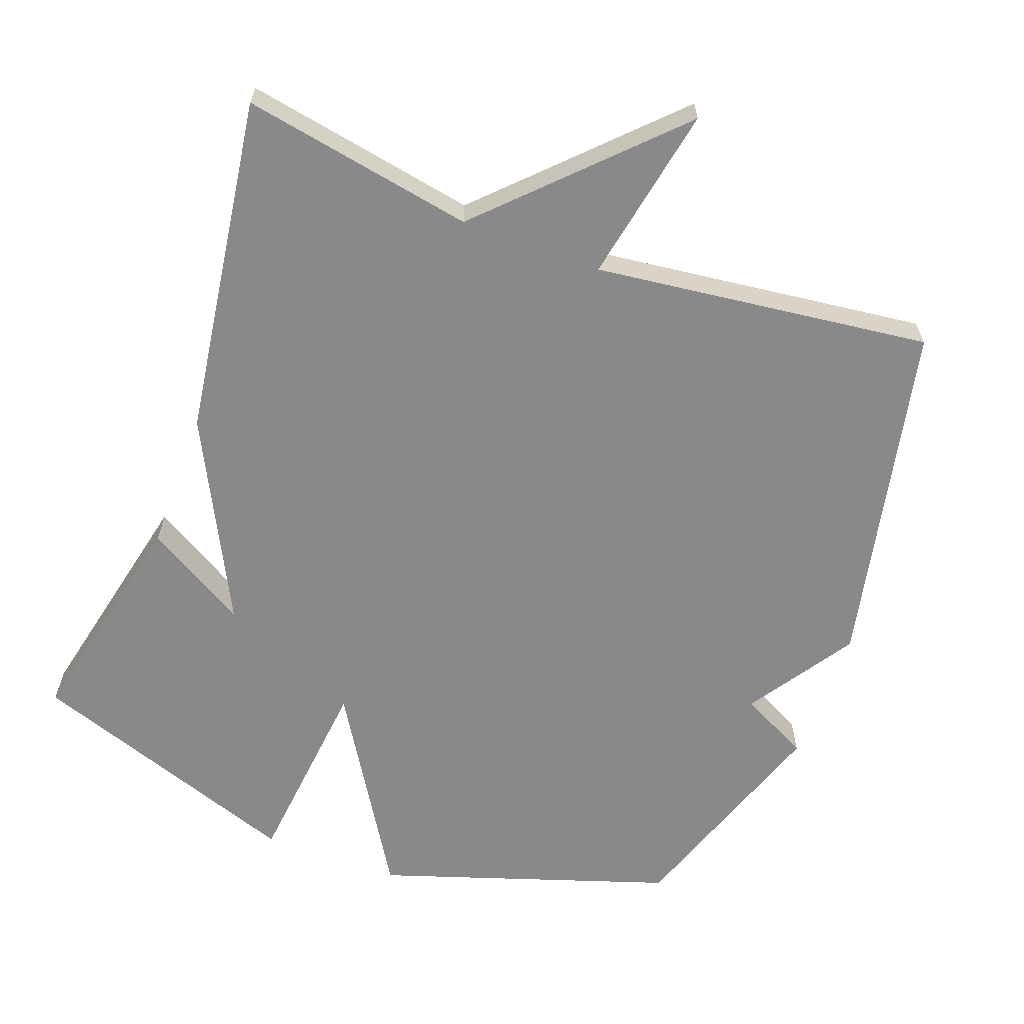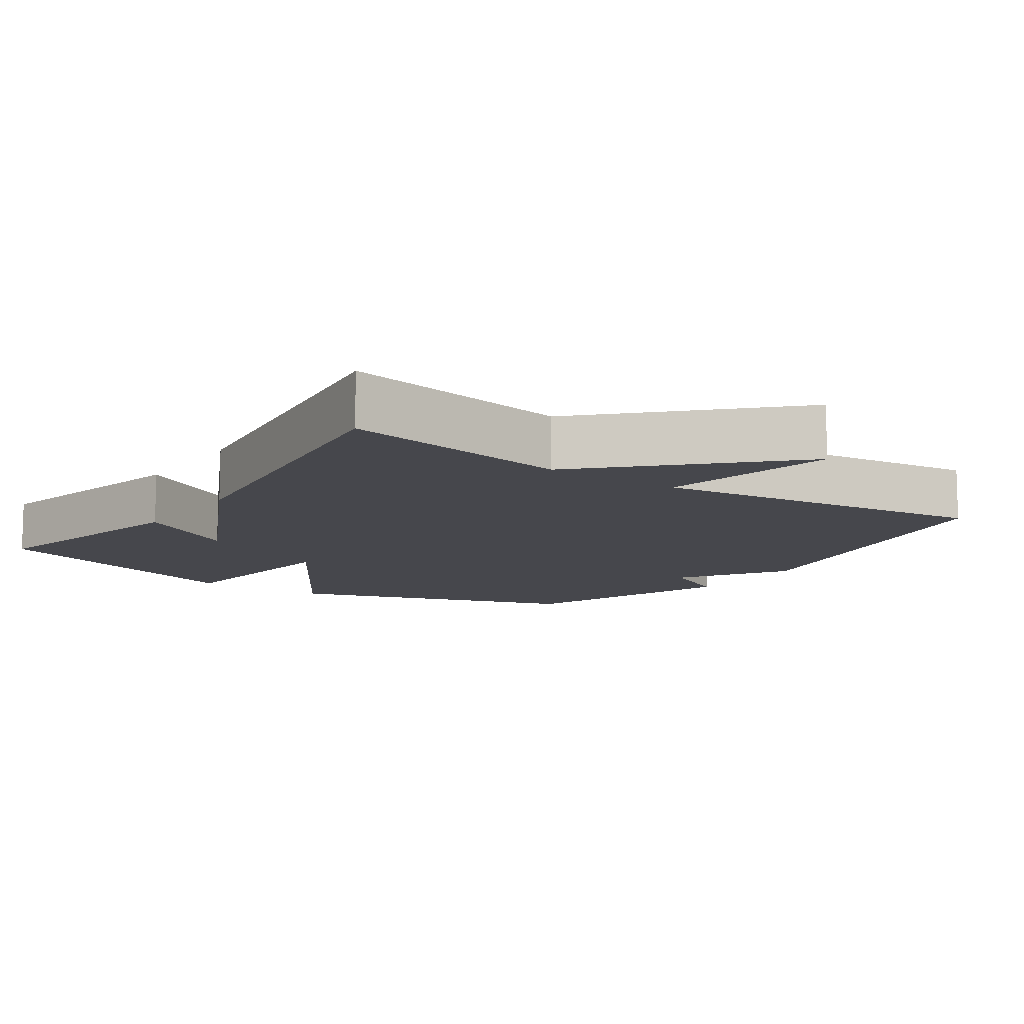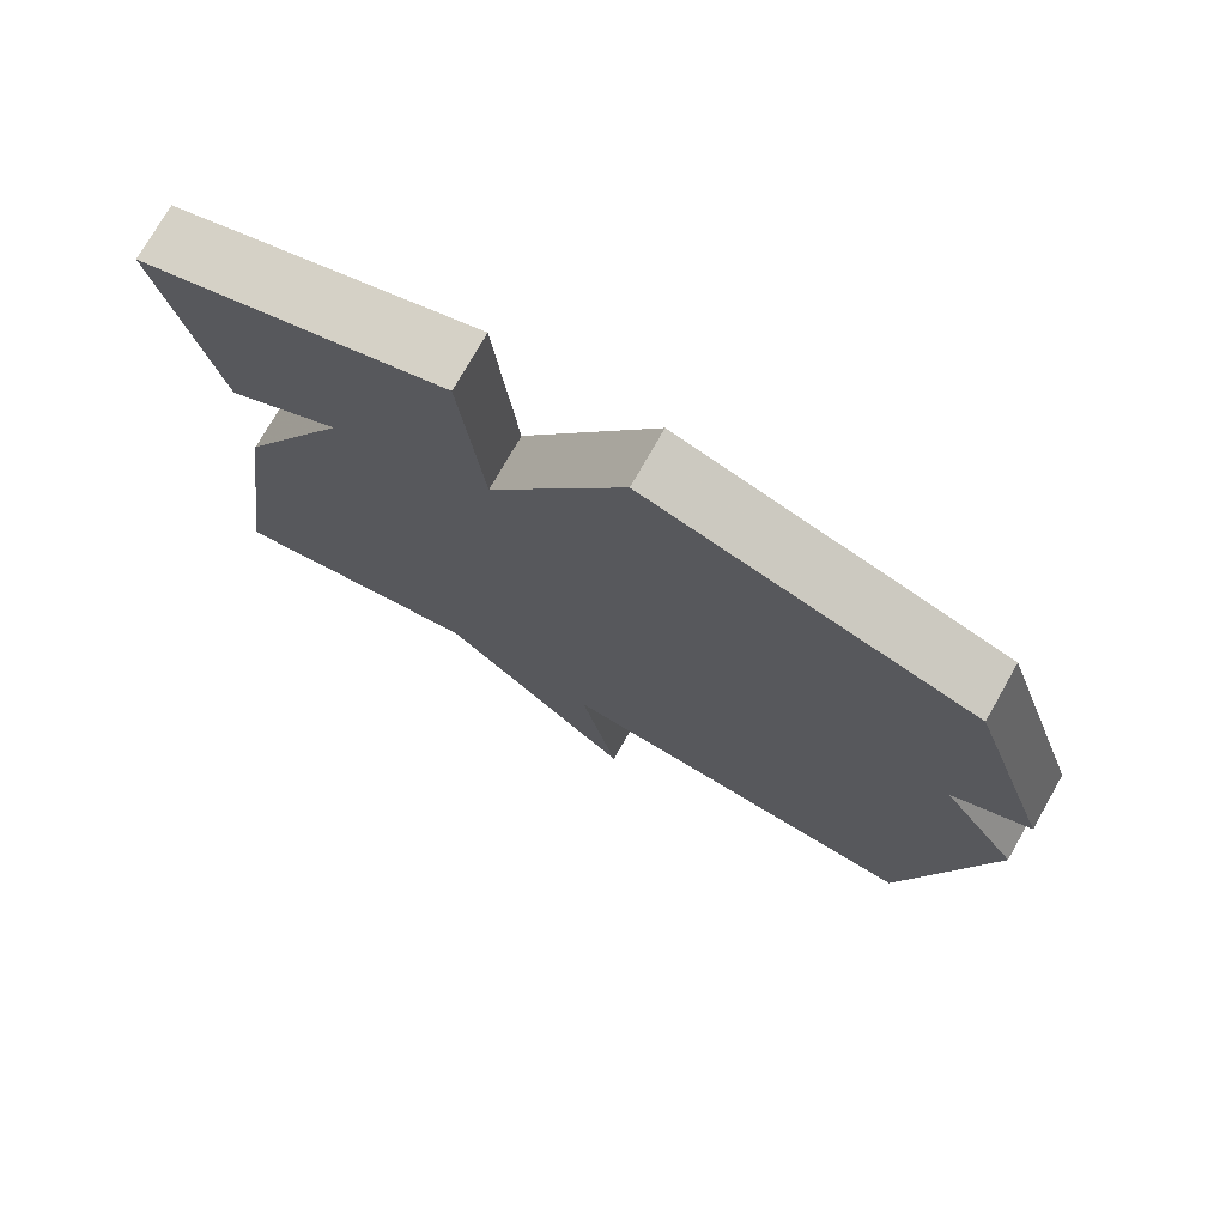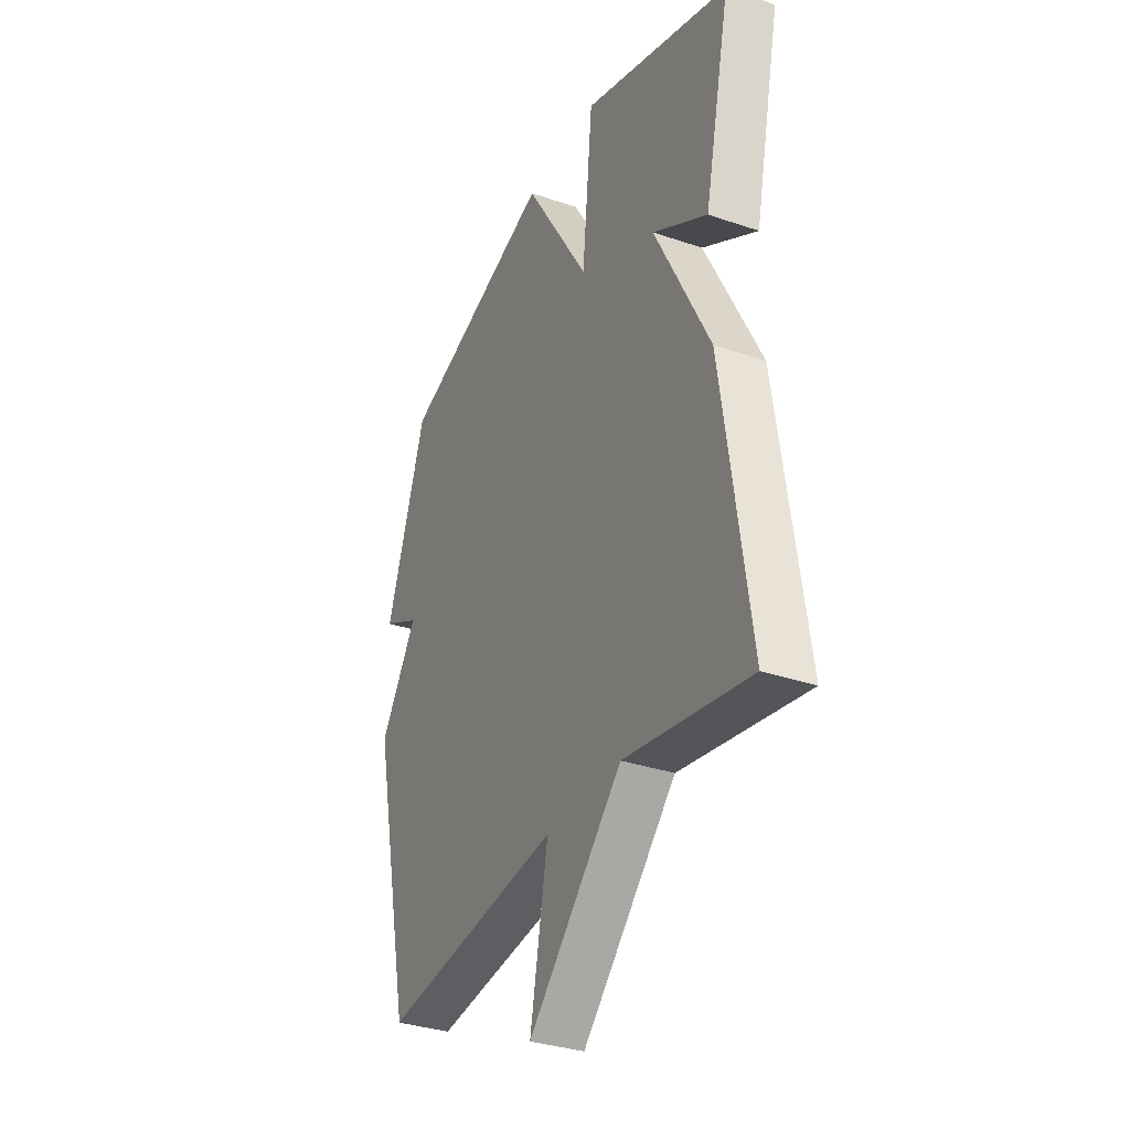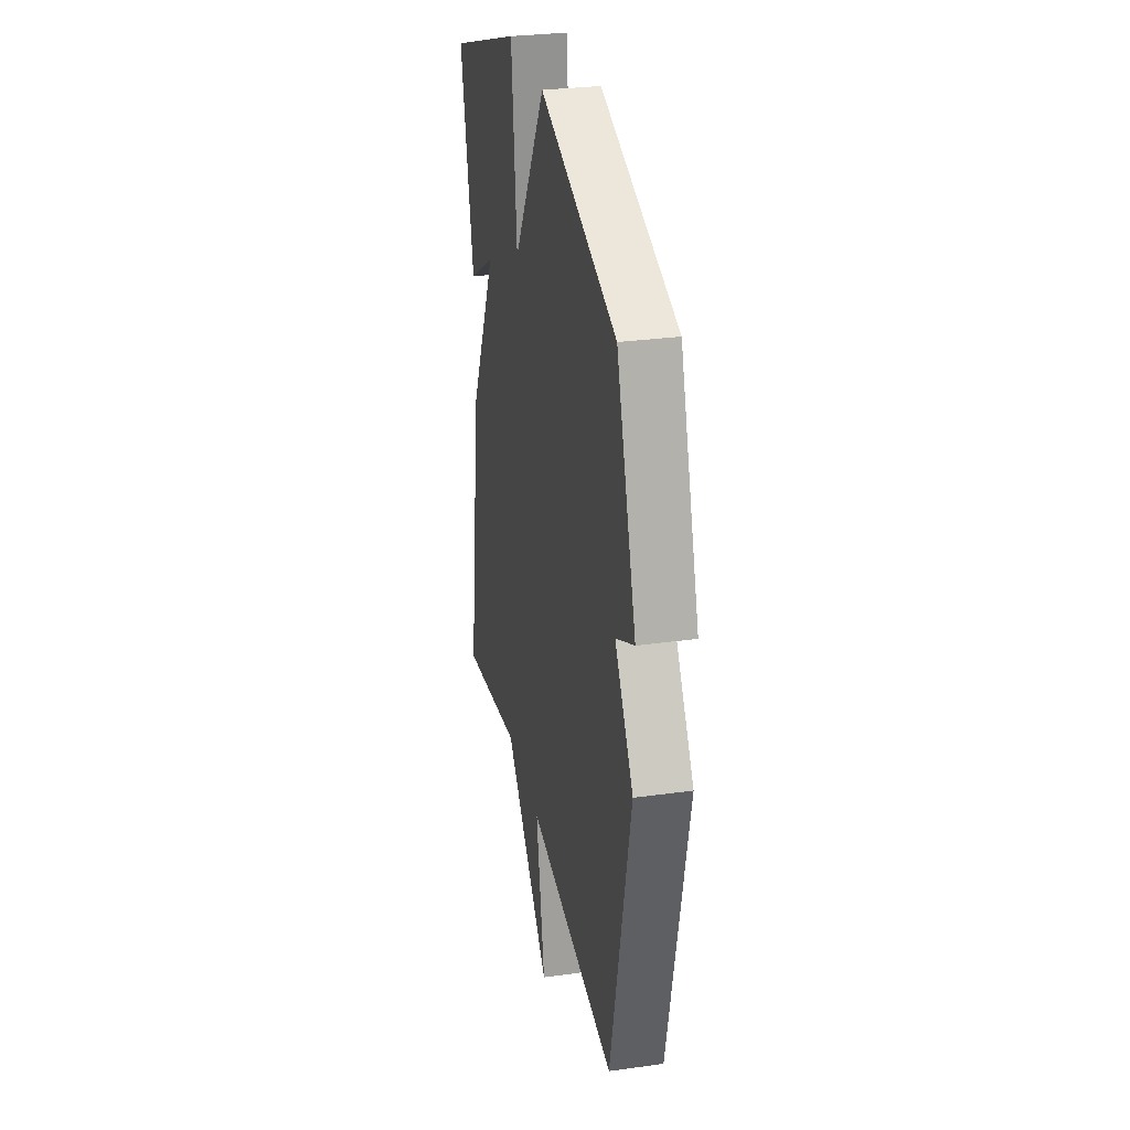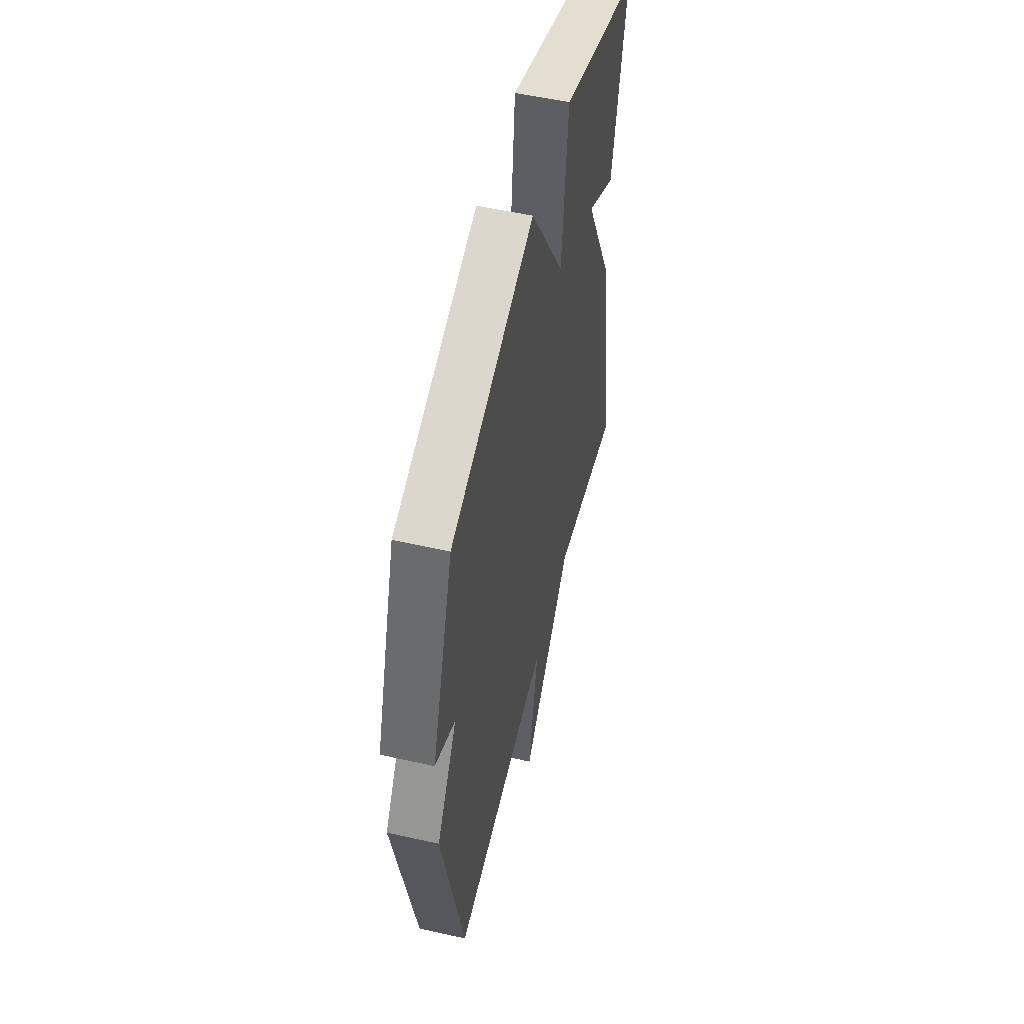
<metadata>
{"format":"obj","ext":"obj","renderer":"f3d","projection":"perspective","resolution":1024,"background":"white","views":[{"elev":-63.2,"azim":159.6,"up":"+Y"},{"elev":-10.9,"azim":145.3,"up":"+Y"},{"elev":75.2,"azim":-150.4,"up":"+Z"},{"elev":-33.5,"azim":65.0,"up":"+Z"},{"elev":29.9,"azim":-101.5,"up":"+Z"},{"elev":53.7,"azim":-76.5,"up":"+Z"}]}
</metadata>
<code>
v 0.5 0.07 0.5
v 0.43 0.07 0.18
v 0.286 0.07 0.265
v 0.43 0.07 -0.02
v 0.5 0.07 -0.5
v 0.173 0.07 -0.441
v -0.074 0.07 -0.69
v -0.027 0.07 -0.441
v -0.5 0.07 -0.5
v -0.605 0.07 -0.012
v -0.507 0.07 0.138
v -0.605 0.07 0.188
v -0.5 0.07 0.5
v -0.091 0.07 0.636
v 0.081 0.07 0.357
v 0.109 0.07 0.636
v 0.5 0 0.5
v 0.43 0 0.18
v 0.286 0 0.265
v 0.43 0 -0.02
v 0.5 0 -0.5
v 0.173 0 -0.441
v -0.074 0 -0.69
v -0.027 0 -0.441
v -0.5 0 -0.5
v -0.605 0 -0.012
v -0.507 0 0.138
v -0.605 0 0.188
v -0.5 0 0.5
v -0.091 0 0.636
v 0.081 0 0.357
v 0.109 0 0.636
f 15 16 1
f 13 14 15
f 12 13 15
f 11 12 15
f 10 11 15
f 9 10 15
f 8 9 15
f 6 7 8
f 6 8 15
f 5 6 15
f 4 5 15
f 3 4 15
f 1 2 3
f 1 3 15
f 17 32 31
f 31 30 29
f 31 29 28
f 31 28 27
f 31 27 26
f 31 26 25
f 31 25 24
f 24 23 22
f 31 24 22
f 31 22 21
f 31 21 20
f 31 20 19
f 19 18 17
f 31 19 17
f 1 17 18 2
f 2 18 19 3
f 3 19 20 4
f 4 20 21 5
f 5 21 22 6
f 6 22 23 7
f 7 23 24 8
f 8 24 25 9
f 9 25 26 10
f 10 26 27 11
f 11 27 28 12
f 12 28 29 13
f 13 29 30 14
f 14 30 31 15
f 15 31 32 16
f 16 32 17 1

</code>
